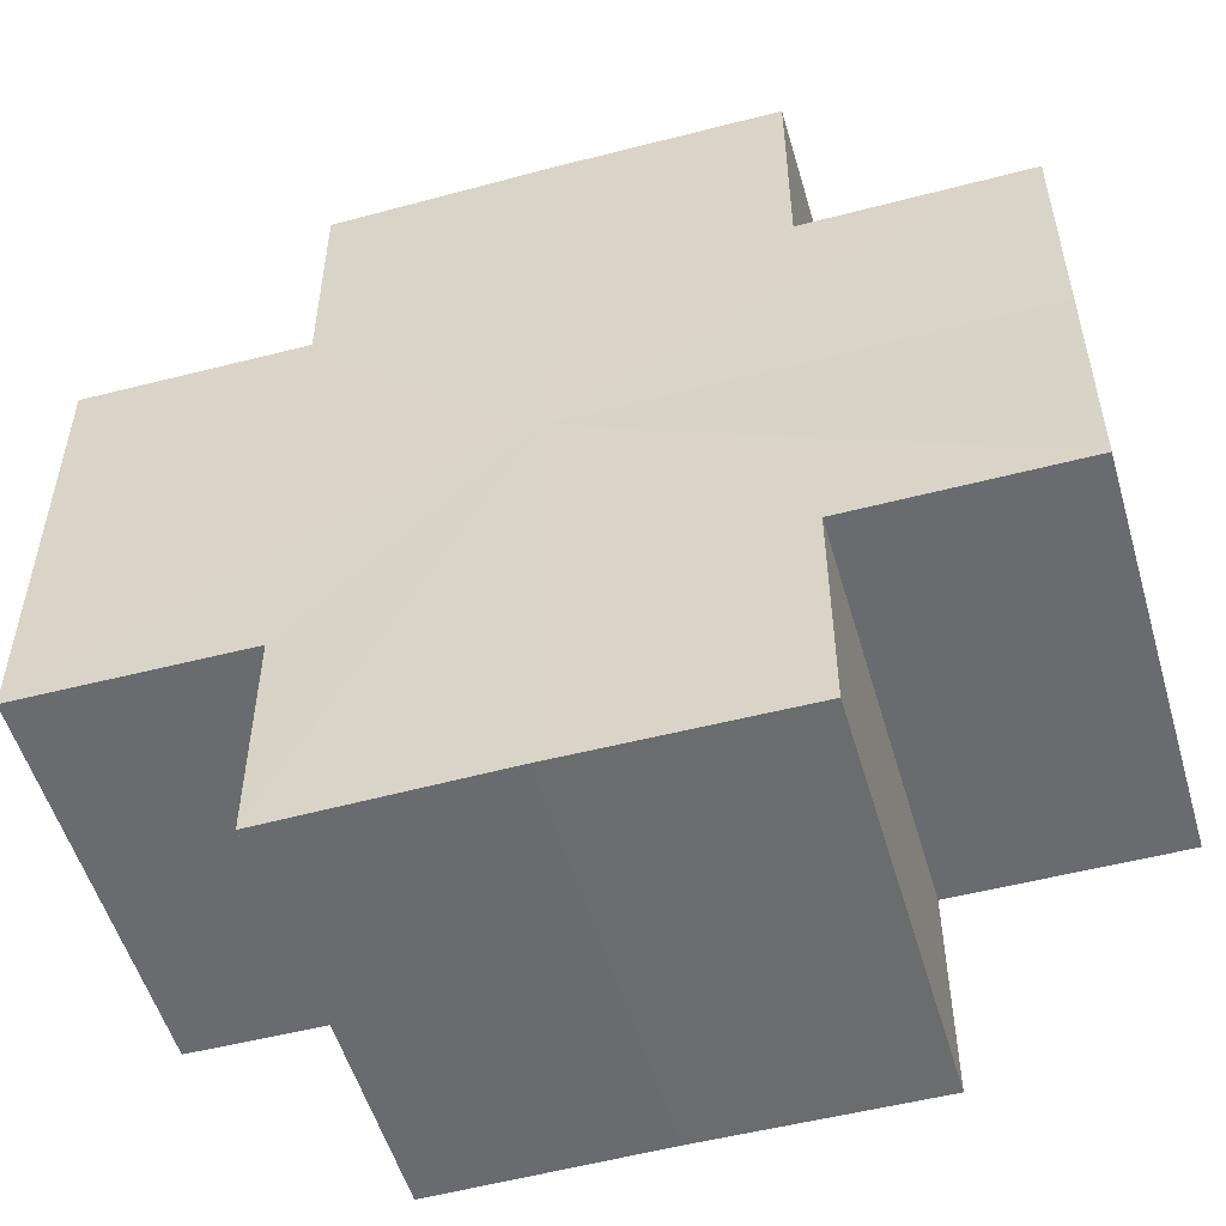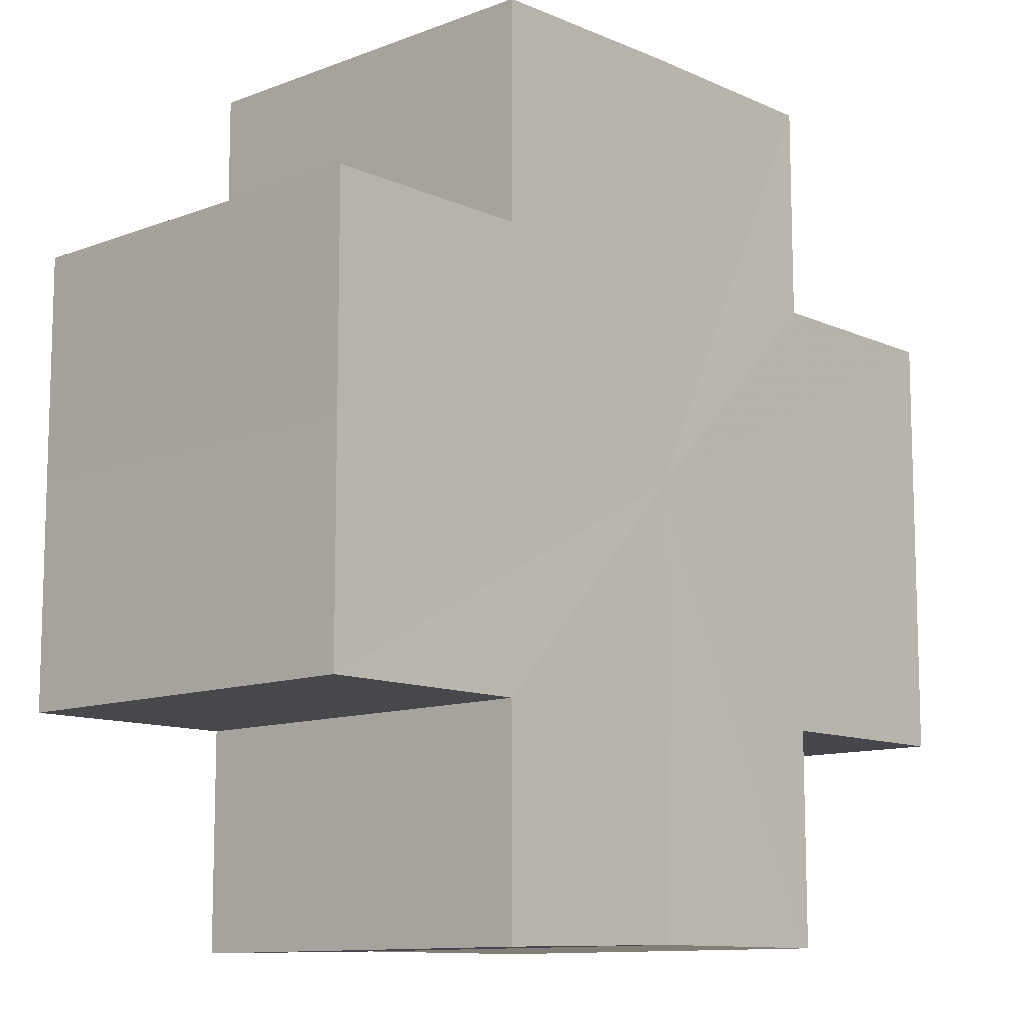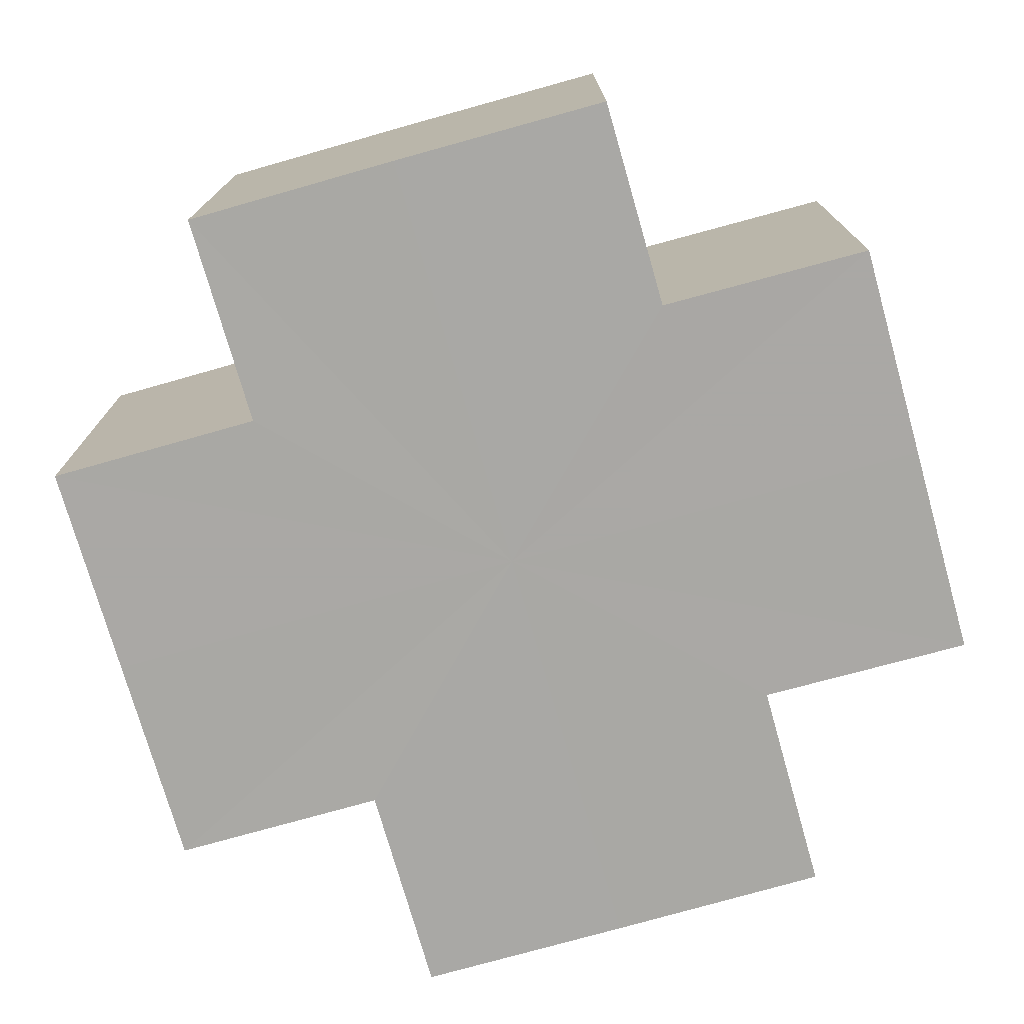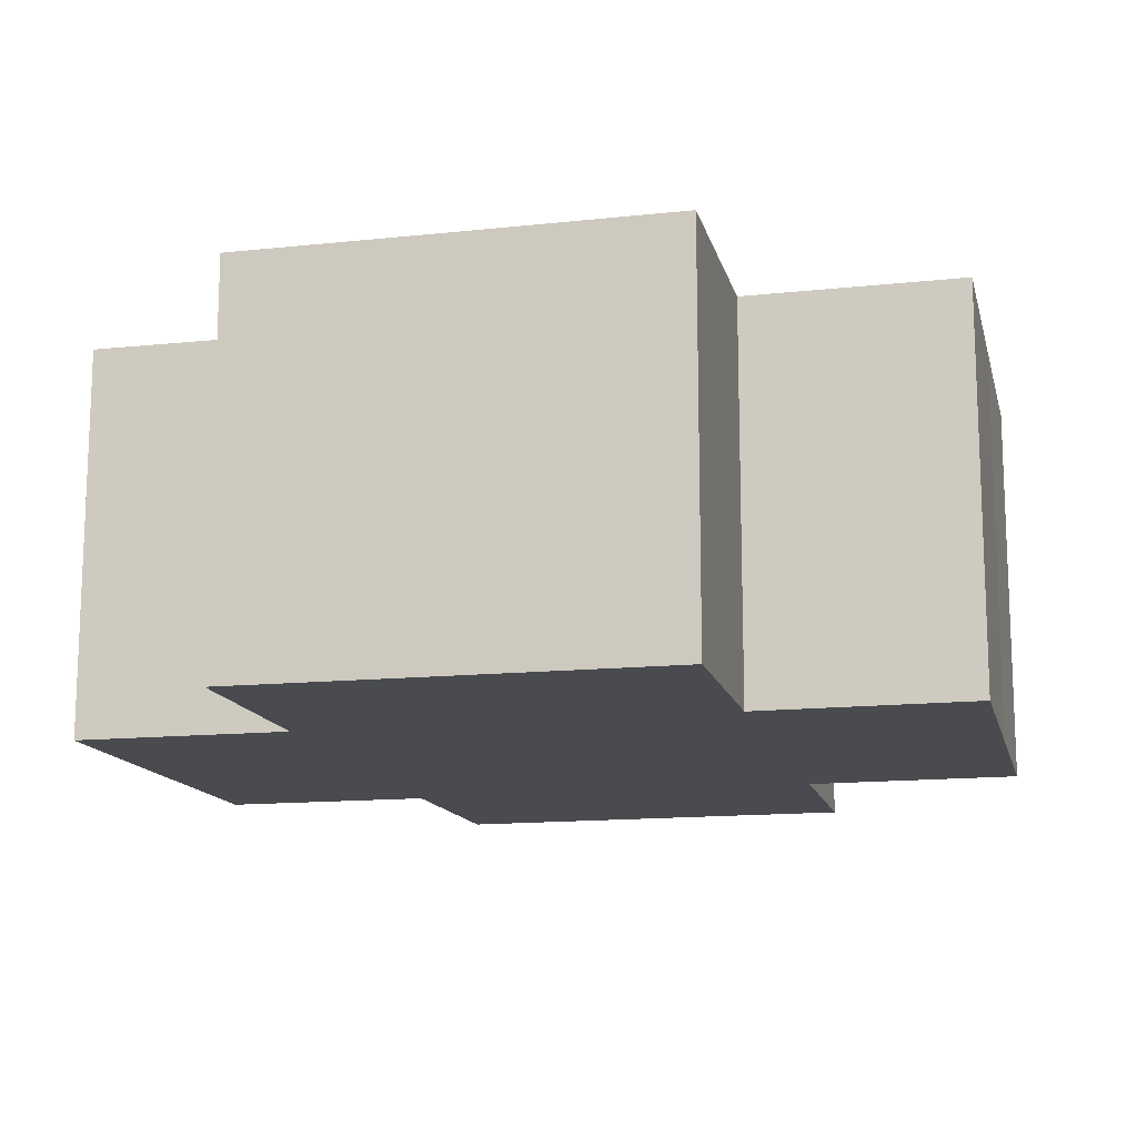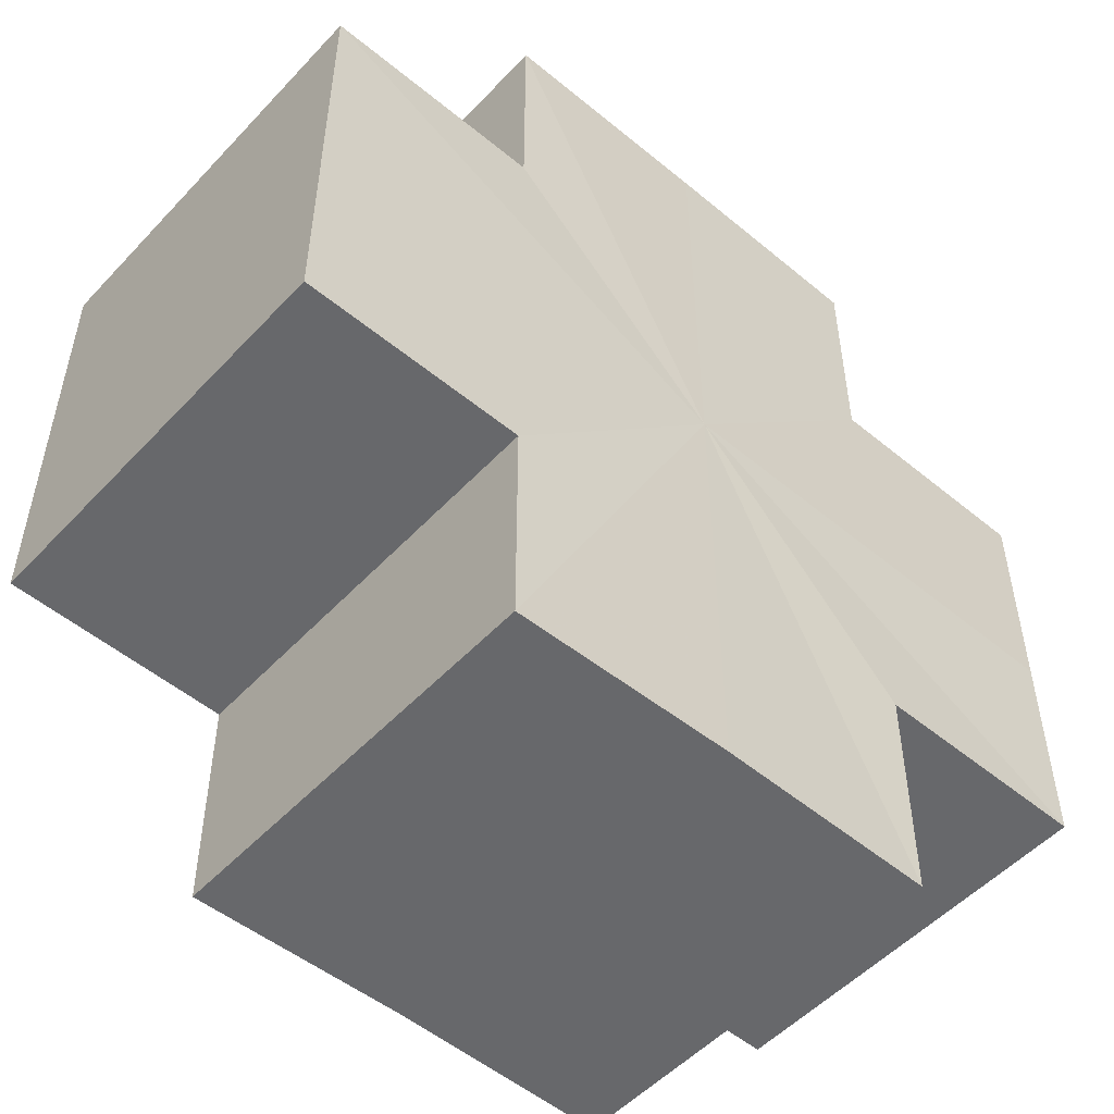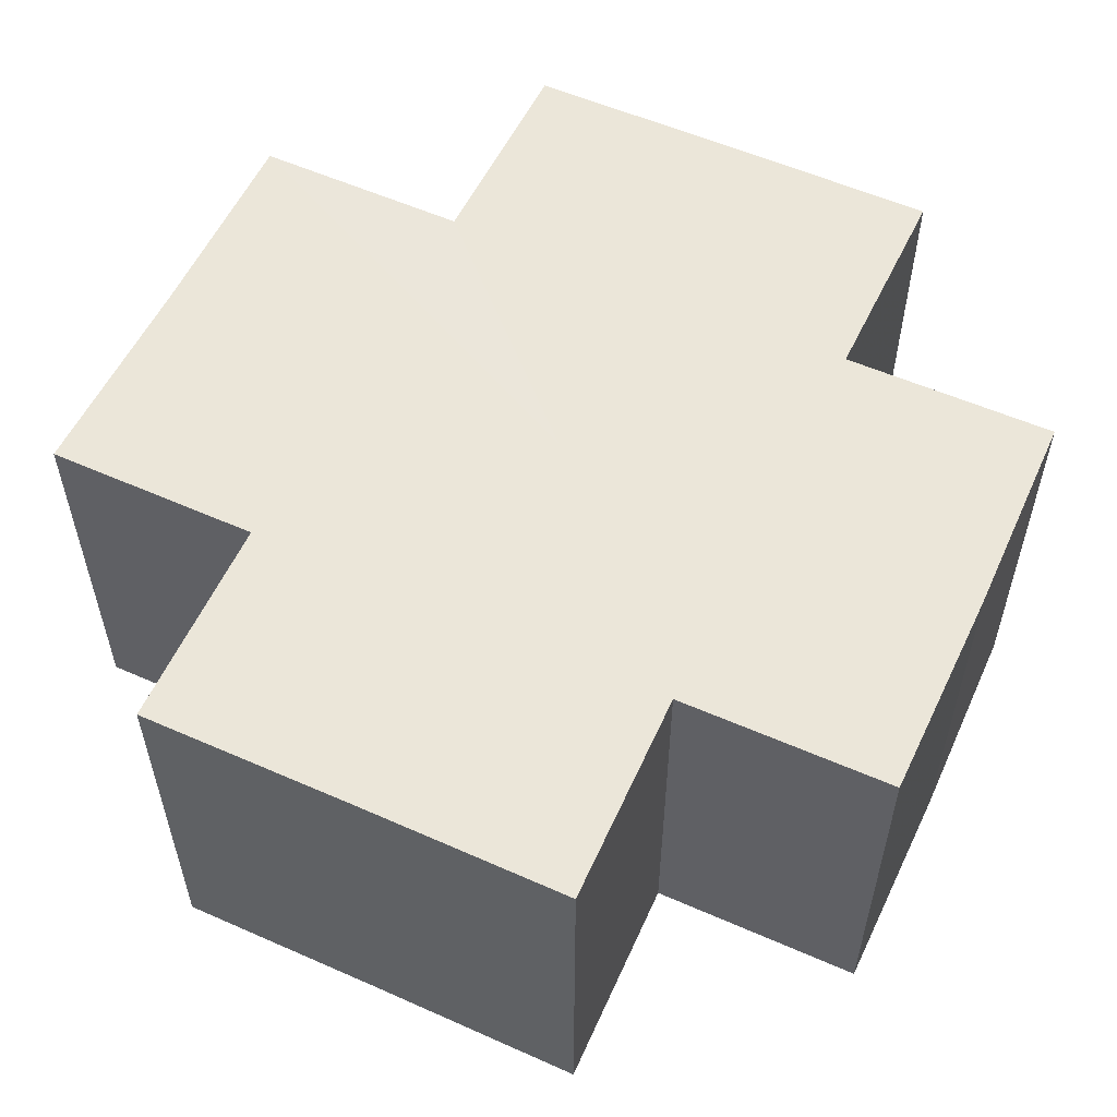
<metadata>
{"format":"obj","ext":"obj","renderer":"f3d","projection":"perspective","resolution":1024,"background":"white","views":[{"elev":-53.4,"azim":15.6,"up":"+Y"},{"elev":-10.8,"azim":132.5,"up":"+Y"},{"elev":-75.0,"azim":-164.2,"up":"+Z"},{"elev":-13.9,"azim":-166.6,"up":"+Z"},{"elev":-52.2,"azim":138.5,"up":"+Y"},{"elev":55.9,"azim":25.0,"up":"+Z"}]}
</metadata>
<code>
o 8132
v 2174 1870 11.48
v 2174 1870 11.48
v 2174 1870 11.46
v 2174 1870 11.48
v 2174 1870 11.46
v 2174 1870 11.48
v 2174 1870 11.46
v 2174 1870 11.48
v 2174 1870 11.46
v 2174 1870 11.48
v 2174 1870 11.48
v 2174 1870 11.48
v 2174 1870 11.46
v 2174 1870 11.46
v 2174 1870 11.48
v 2174 1870 11.48
v 2174 1870 11.48
v 2174 1870 11.46
v 2174 1870 11.46
v 2174 1870 11.48
v 2174 1870 11.48
v 2174 1870 11.48
v 2174 1870 11.48
v 2174 1870 11.46
v 2174 1870 11.46
v 2174 1870 11.46
v 2174 1870 11.48
v 2174 1870 11.48
v 2174 1870 11.48
v 2174 1870 11.48
v 2174 1870 11.46
v 2174 1870 11.48
v 2174 1870 11.46
v 2174 1870 11.46
v 2174 1870 11.48
v 2174 1870 11.48
v 2174 1870 11.48
v 2174 1870 11.46
v 2174 1870 11.46
v 2174 1870 11.48
v 2174 1870 11.48
v 2174 1870 11.48
v 2174 1870 11.48
v 2174 1870 11.46
v 2174 1870 11.46
v 2174 1870 11.46
v 2174 1870 11.48
v 2174 1870 11.48
v 2174 1870 11.48
v 2174 1870 11.48
v 2174 1870 11.48
v 2174 1870 11.46
v 2174 1870 11.46
v 2174 1870 11.46
v 2174 1870 11.48
v 2174 1870 11.48
v 2174 1870 11.48
v 2174 1870 11.46
v 2174 1870 11.46
v 2174 1870 11.48
v 2174 1870 11.48
v 2174 1870 11.48
v 2174 1870 11.48
v 2174 1870 11.46
v 2174 1870 11.46
v 2174 1870 11.48
v 2174 1870 11.46
v 2174 1870 11.48
v 2174 1870 11.48
v 2174 1870 11.46
v 2174 1870 11.46
v 2174 1870 11.48
v 2174 1870 11.48
v 2174 1870 11.46
v 2174 1870 11.46
v 2174 1870 11.48
v 2174 1870 11.48
v 2174 1870 11.48
v 2174 1870 11.48
v 2174 1870 11.48
v 2174 1870 11.46
v 2174 1870 11.46
v 2174 1870 11.46
v 2174 1870 11.46
v 2174 1870 11.46
v 2174 1870 11.46
v 2174 1870 11.46
v 2174 1870 11.46
v 2174 1870 11.46
v 2174 1870 11.46
v 2174 1870 11.46
v 2174 1870 11.46
v 2174 1870 11.46
v 2174 1870 11.46
v 2174 1870 11.46
v 2174 1870 11.46
v 2174 1870 11.46
v 2174 1870 11.46
f 1 2 3
f 4 1 5
f 5 6 7
f 7 8 9
f 10 8 11
f 10 12 8
f 13 12 14
f 15 16 13
f 10 17 12
f 18 17 19
f 20 21 18
f 10 22 17
f 10 23 22
f 24 23 25
f 26 27 24
f 28 29 26
f 29 30 31
f 10 32 23
f 33 32 34
f 35 36 33
f 10 37 32
f 38 37 39
f 40 41 38
f 10 42 37
f 10 43 42
f 44 43 45
f 46 47 44
f 10 48 43
f 49 50 46
f 50 51 52
f 53 48 54
f 55 56 53
f 10 57 48
f 58 57 59
f 60 61 58
f 10 62 57
f 10 63 62
f 64 63 65
f 10 66 63
f 67 68 64
f 10 69 66
f 10 11 69
f 70 66 71
f 72 73 70
f 74 69 75
f 76 77 74
f 78 79 67
f 79 80 81
f 82 83 84
f 82 85 83
f 82 84 86
f 82 87 85
f 82 86 88
f 82 89 87
f 82 88 90
f 82 91 89
f 82 90 92
f 82 93 91
f 82 92 94
f 82 95 93
f 82 94 96
f 82 97 95
f 82 96 98
f 82 98 97

</code>
